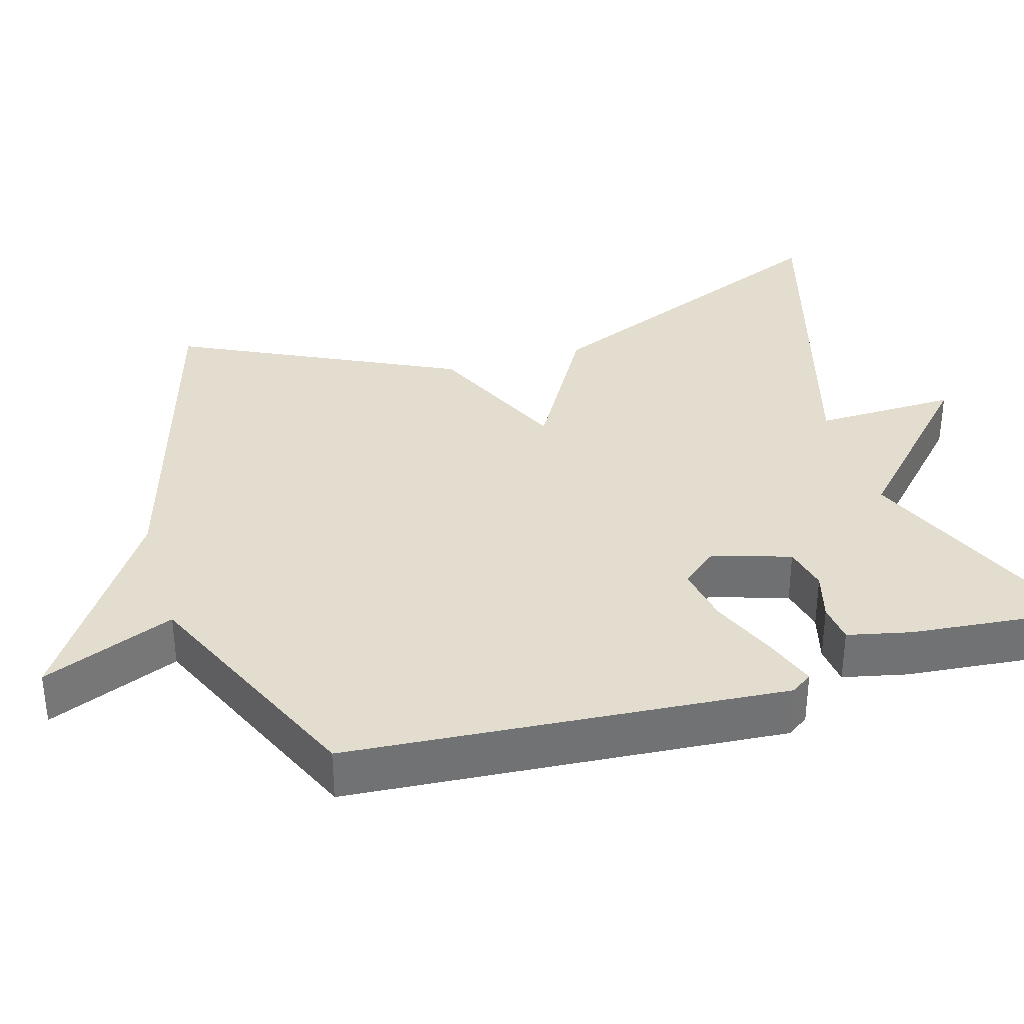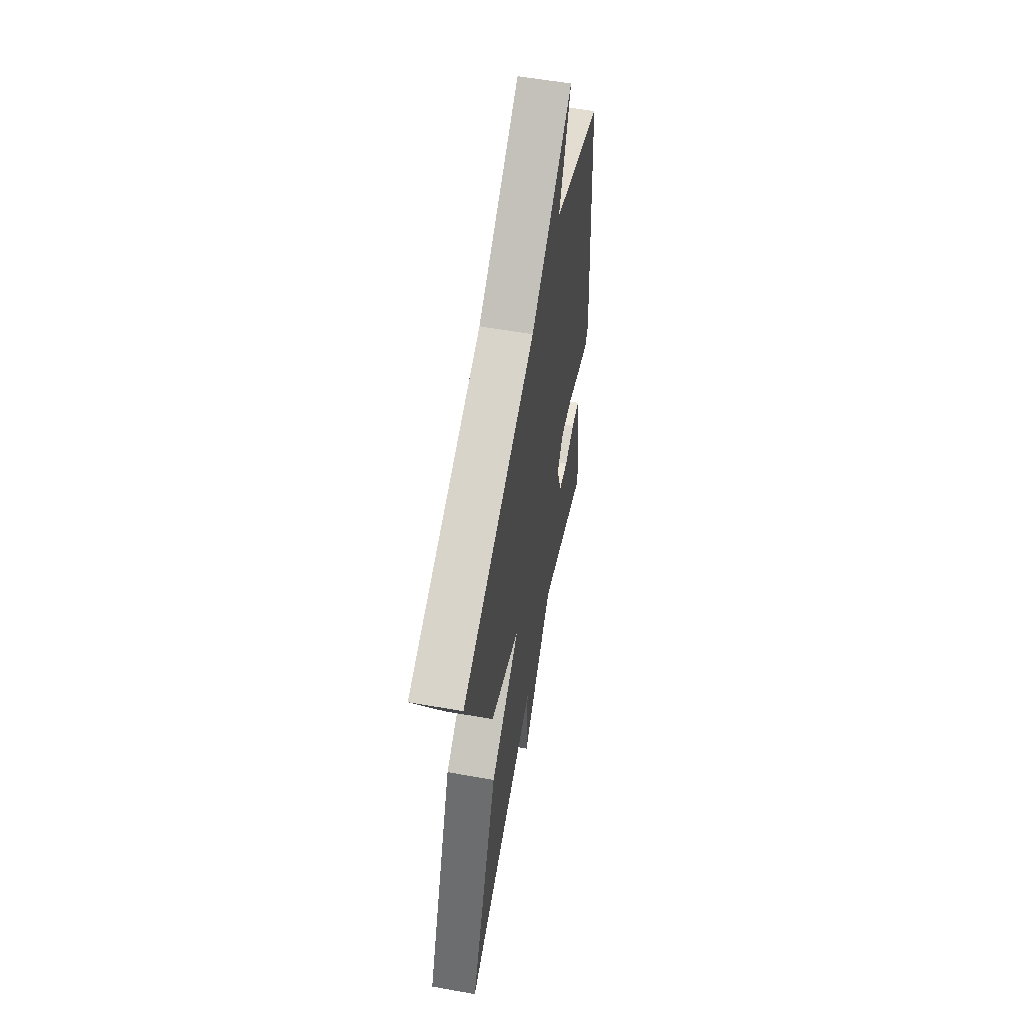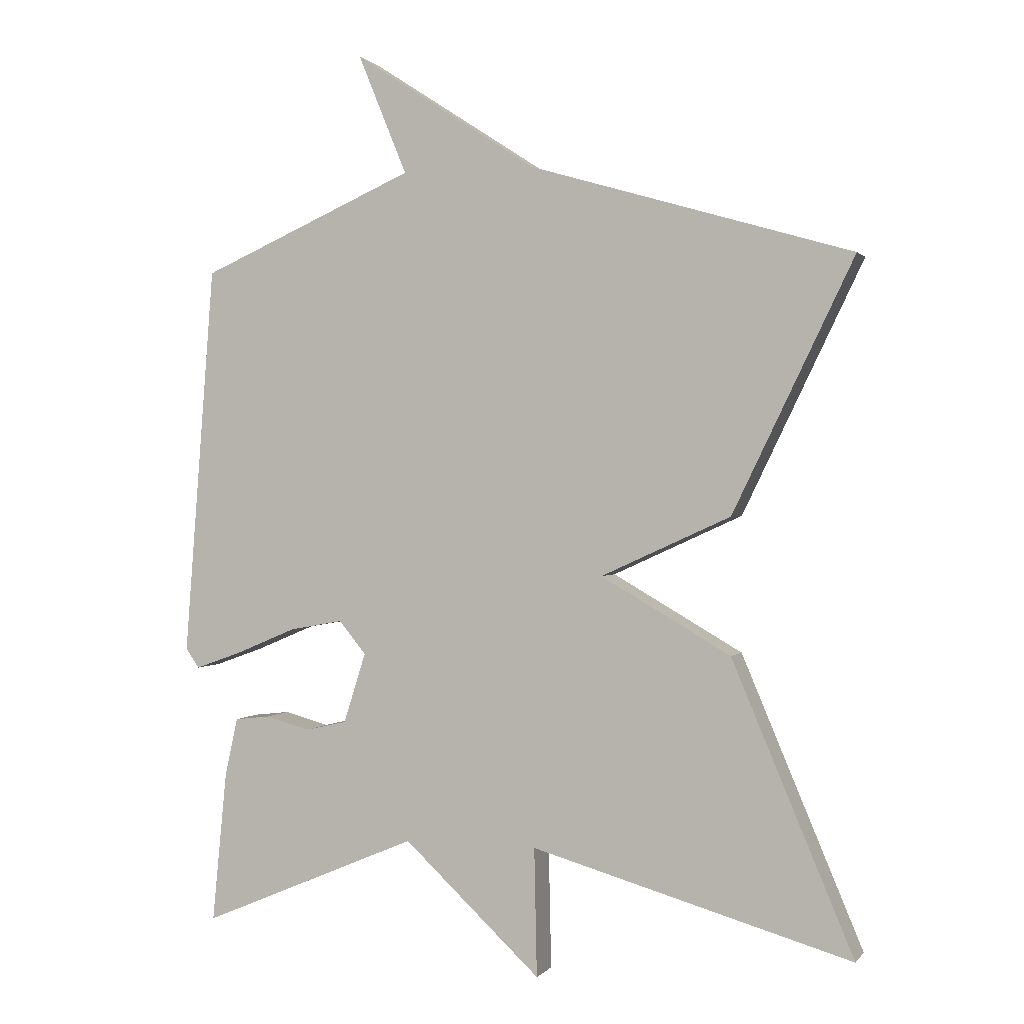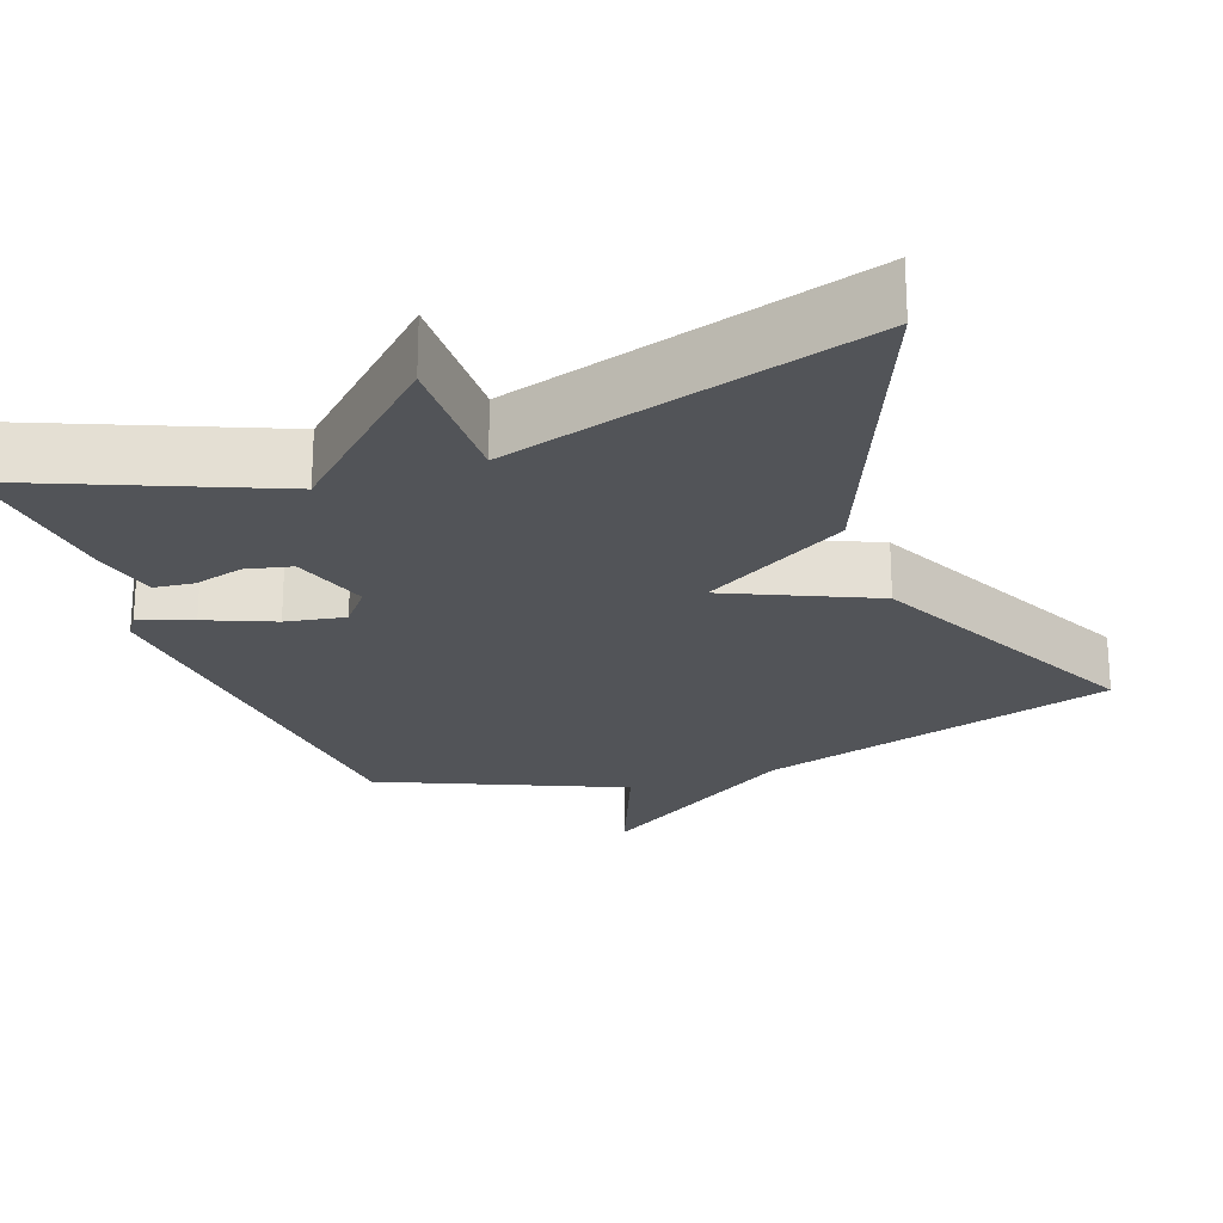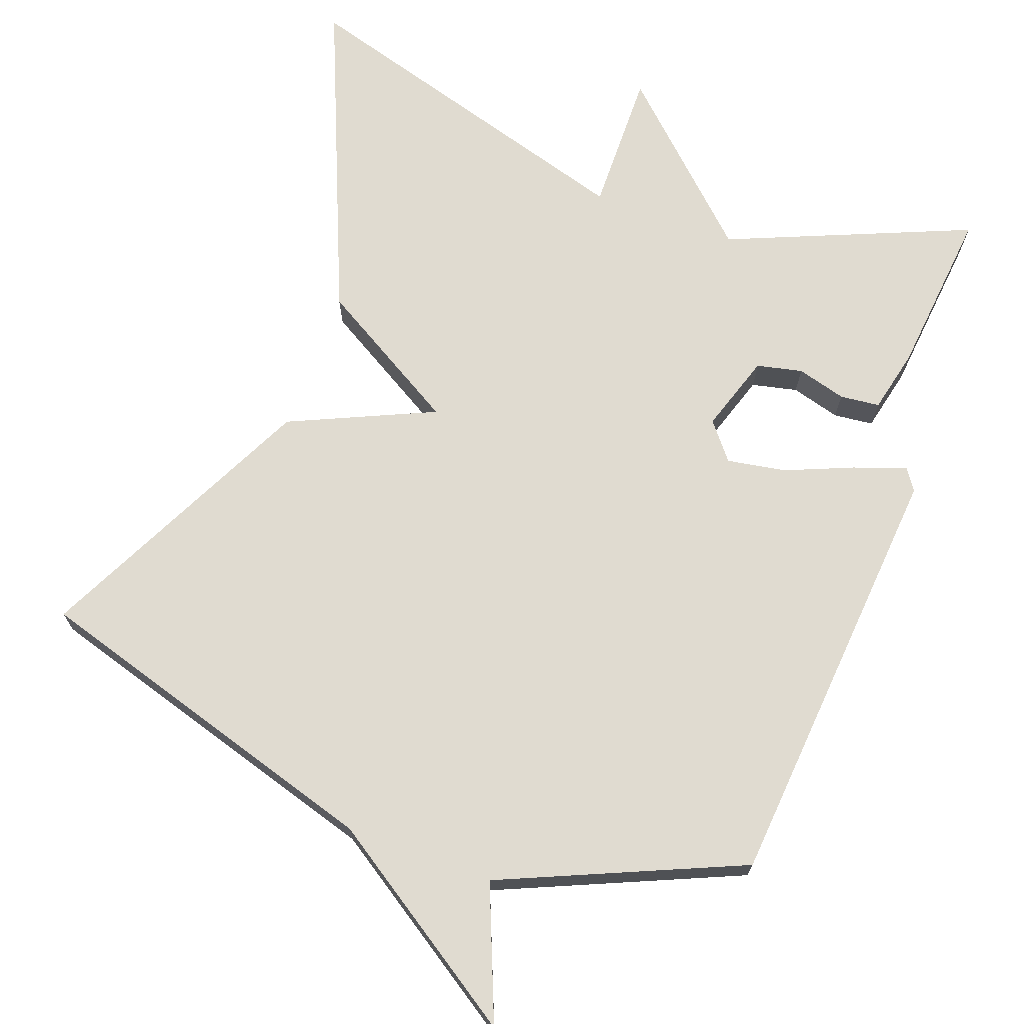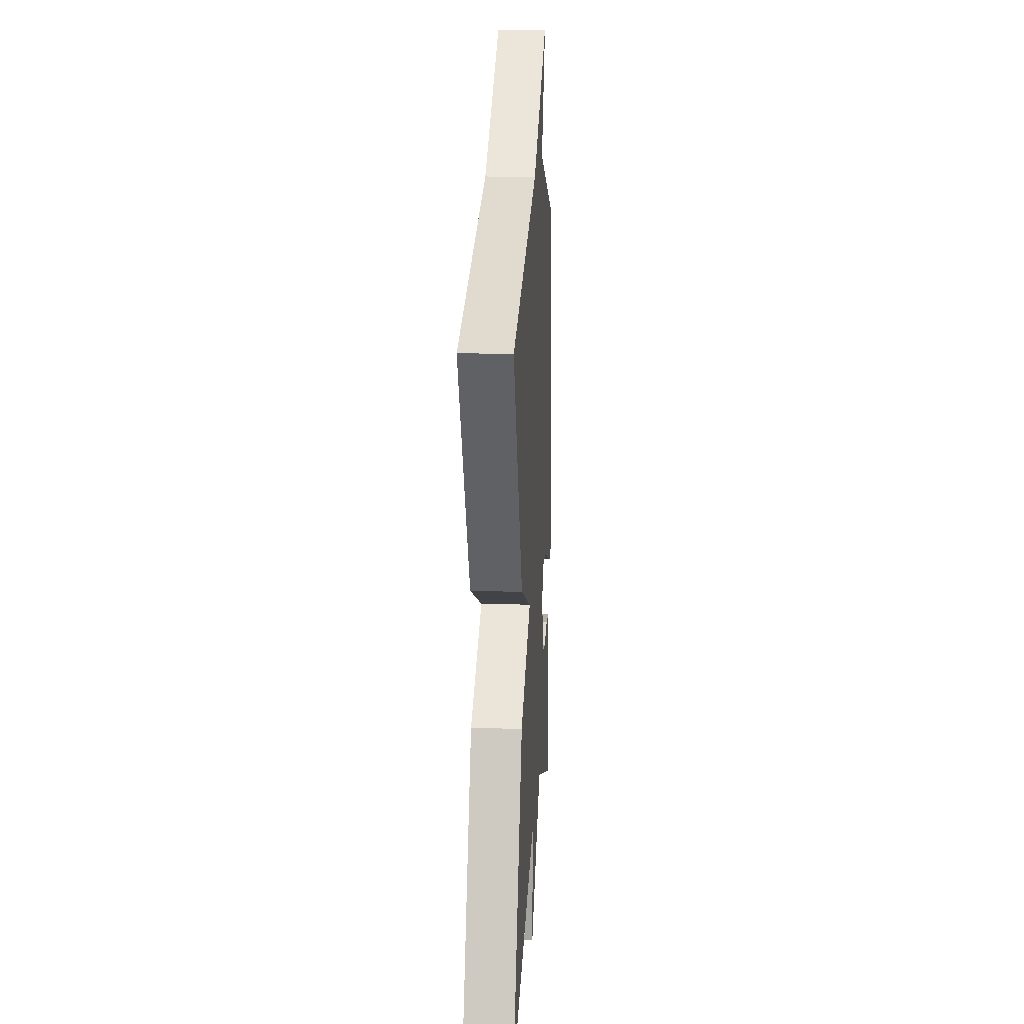
<metadata>
{"format":"obj","ext":"obj","renderer":"f3d","projection":"perspective","resolution":1024,"background":"white","views":[{"elev":34.9,"azim":73.6,"up":"+Y"},{"elev":57.9,"azim":-79.6,"up":"+Z"},{"elev":0.8,"azim":-161.4,"up":"+Z"},{"elev":-22.8,"azim":-160.0,"up":"+Y"},{"elev":70.1,"azim":20.4,"up":"+Y"},{"elev":17.5,"azim":-86.4,"up":"+Z"}]}
</metadata>
<code>
v 0.5 0.07 -0.5
v 0.176 0.07 -0.363
v -0.028 0.07 -0.554
v -0.024 0.07 -0.363
v -0.5 0.07 -0.5
v -0.32 0.07 -0.072
v -0.127 0.07 0.04
v -0.32 0.07 0.128
v -0.5 0.07 0.5
v -0.02 0.07 0.641
v 0.253 0.07 0.819
v 0.18 0.07 0.641
v 0.5 0.07 0.5
v 0.545 0.07 -0.082
v 0.525 0.07 -0.111
v 0.455 0.07 -0.086
v 0.365 0.07 -0.048
v 0.286 0.07 -0.034
v 0.246 0.07 -0.083
v 0.279 0.07 -0.187
v 0.34 0.07 -0.201
v 0.406 0.07 -0.183
v 0.459 0.07 -0.189
v 0.478 0.07 -0.274
v 0.5 0 -0.5
v 0.176 0 -0.363
v -0.028 0 -0.554
v -0.024 0 -0.363
v -0.5 0 -0.5
v -0.32 0 -0.072
v -0.127 0 0.04
v -0.32 0 0.128
v -0.5 0 0.5
v -0.02 0 0.641
v 0.253 0 0.819
v 0.18 0 0.641
v 0.5 0 0.5
v 0.545 0 -0.082
v 0.525 0 -0.111
v 0.455 0 -0.086
v 0.365 0 -0.048
v 0.286 0 -0.034
v 0.246 0 -0.083
v 0.279 0 -0.187
v 0.34 0 -0.201
v 0.406 0 -0.183
v 0.459 0 -0.189
v 0.478 0 -0.274
f 24 1 2
f 23 24 2
f 22 23 2
f 21 22 2
f 2 3 4
f 21 2 4
f 20 21 4
f 5 6 7
f 4 5 7
f 20 4 7
f 19 20 7
f 8 9 10
f 7 8 10
f 19 7 10
f 18 19 10
f 17 18 10
f 16 17 10
f 15 16 10
f 14 15 10
f 13 14 10
f 12 13 10
f 10 11 12
f 26 25 48
f 26 48 47
f 26 47 46
f 26 46 45
f 28 27 26
f 28 26 45
f 28 45 44
f 31 30 29
f 31 29 28
f 31 28 44
f 31 44 43
f 34 33 32
f 34 32 31
f 34 31 43
f 34 43 42
f 34 42 41
f 34 41 40
f 34 40 39
f 34 39 38
f 34 38 37
f 34 37 36
f 36 35 34
f 1 25 26 2
f 2 26 27 3
f 3 27 28 4
f 4 28 29 5
f 5 29 30 6
f 6 30 31 7
f 7 31 32 8
f 8 32 33 9
f 9 33 34 10
f 10 34 35 11
f 11 35 36 12
f 12 36 37 13
f 13 37 38 14
f 14 38 39 15
f 15 39 40 16
f 16 40 41 17
f 17 41 42 18
f 18 42 43 19
f 19 43 44 20
f 20 44 45 21
f 21 45 46 22
f 22 46 47 23
f 23 47 48 24
f 24 48 25 1

</code>
